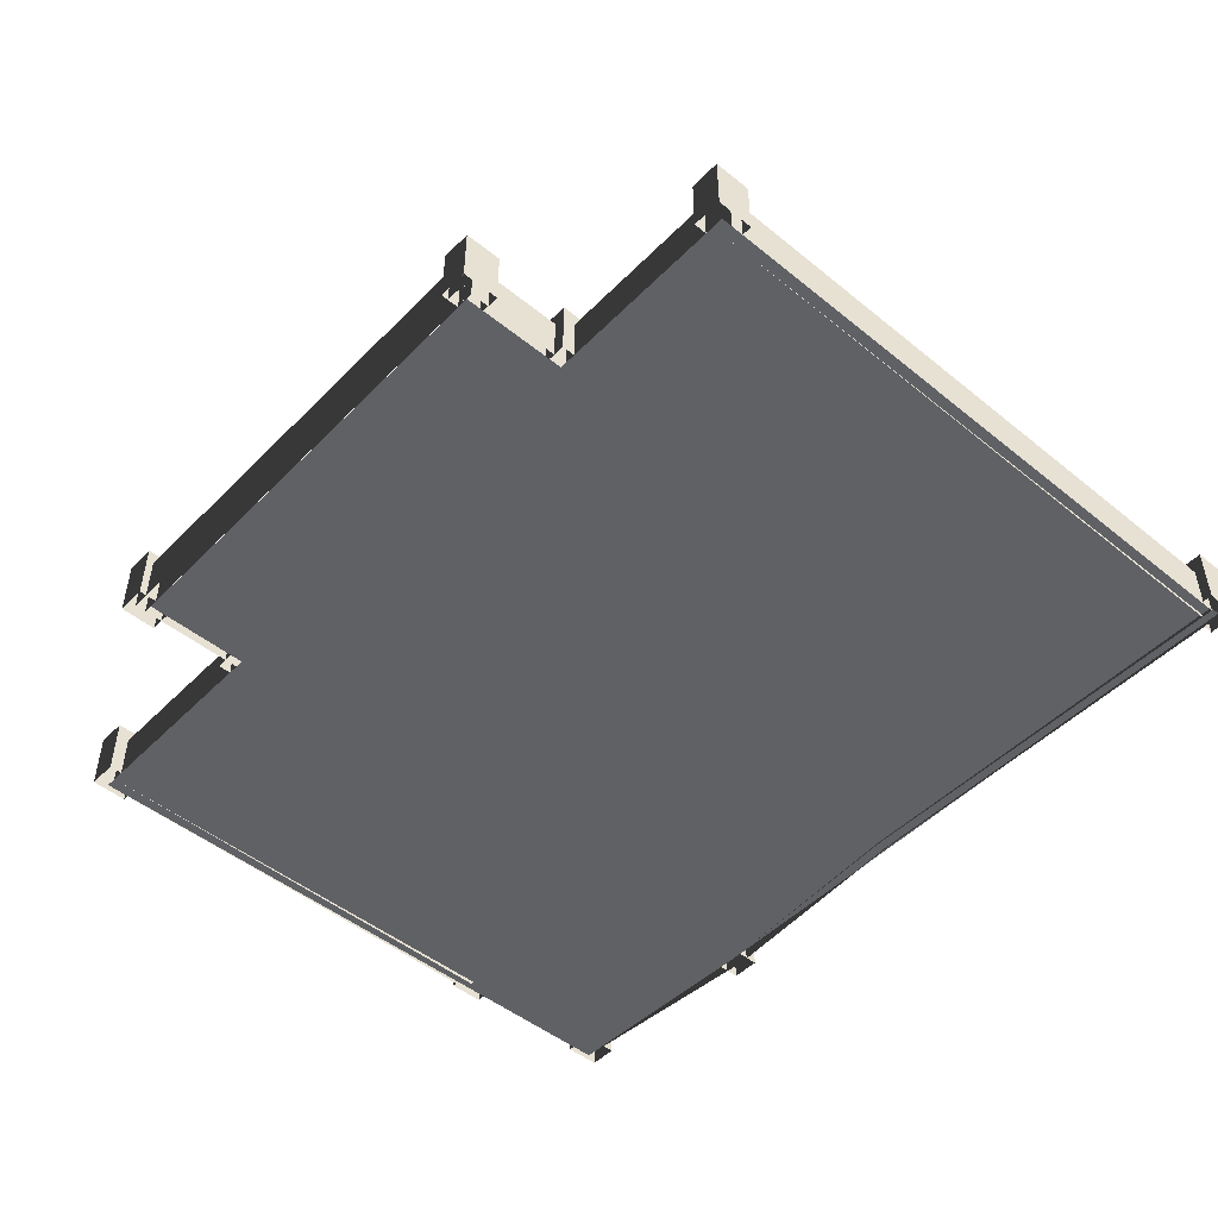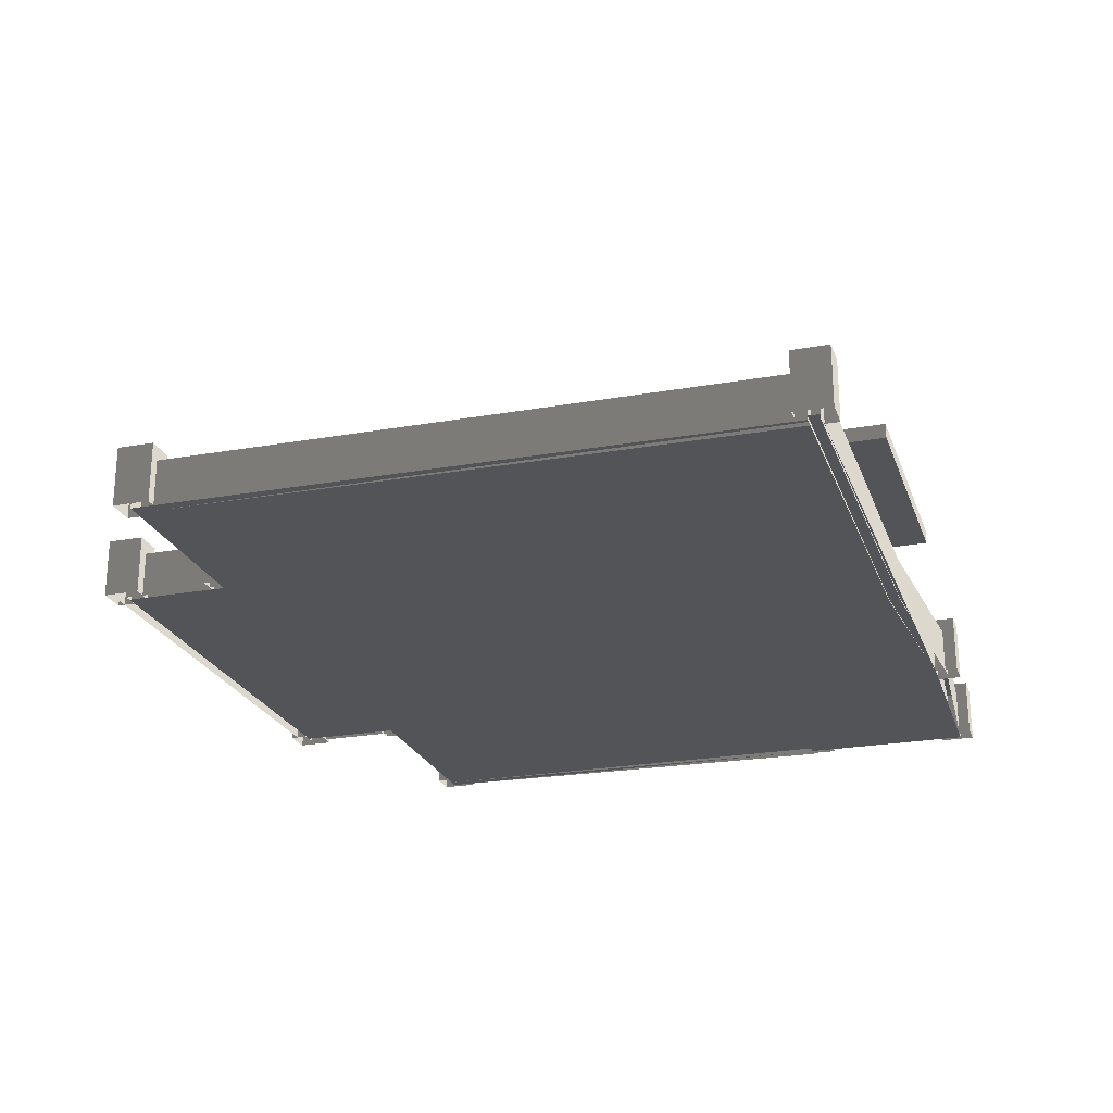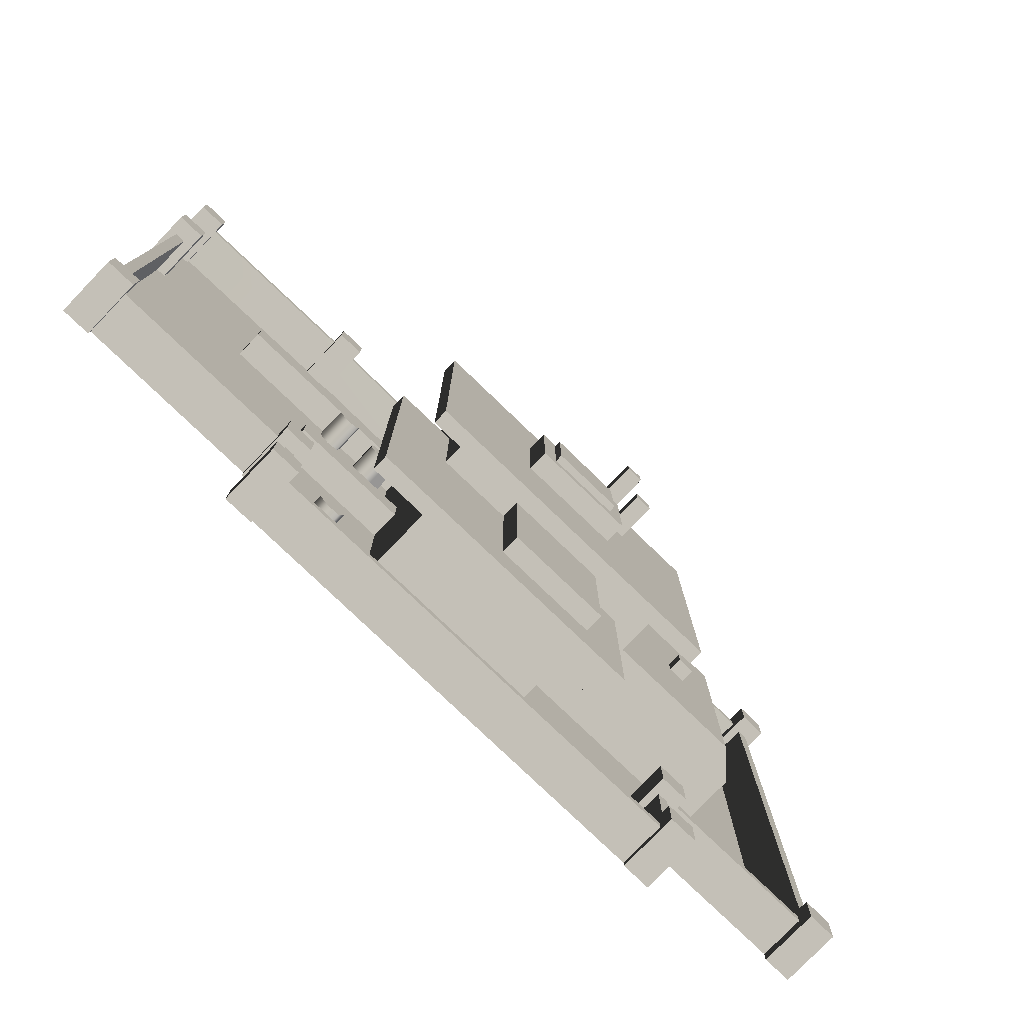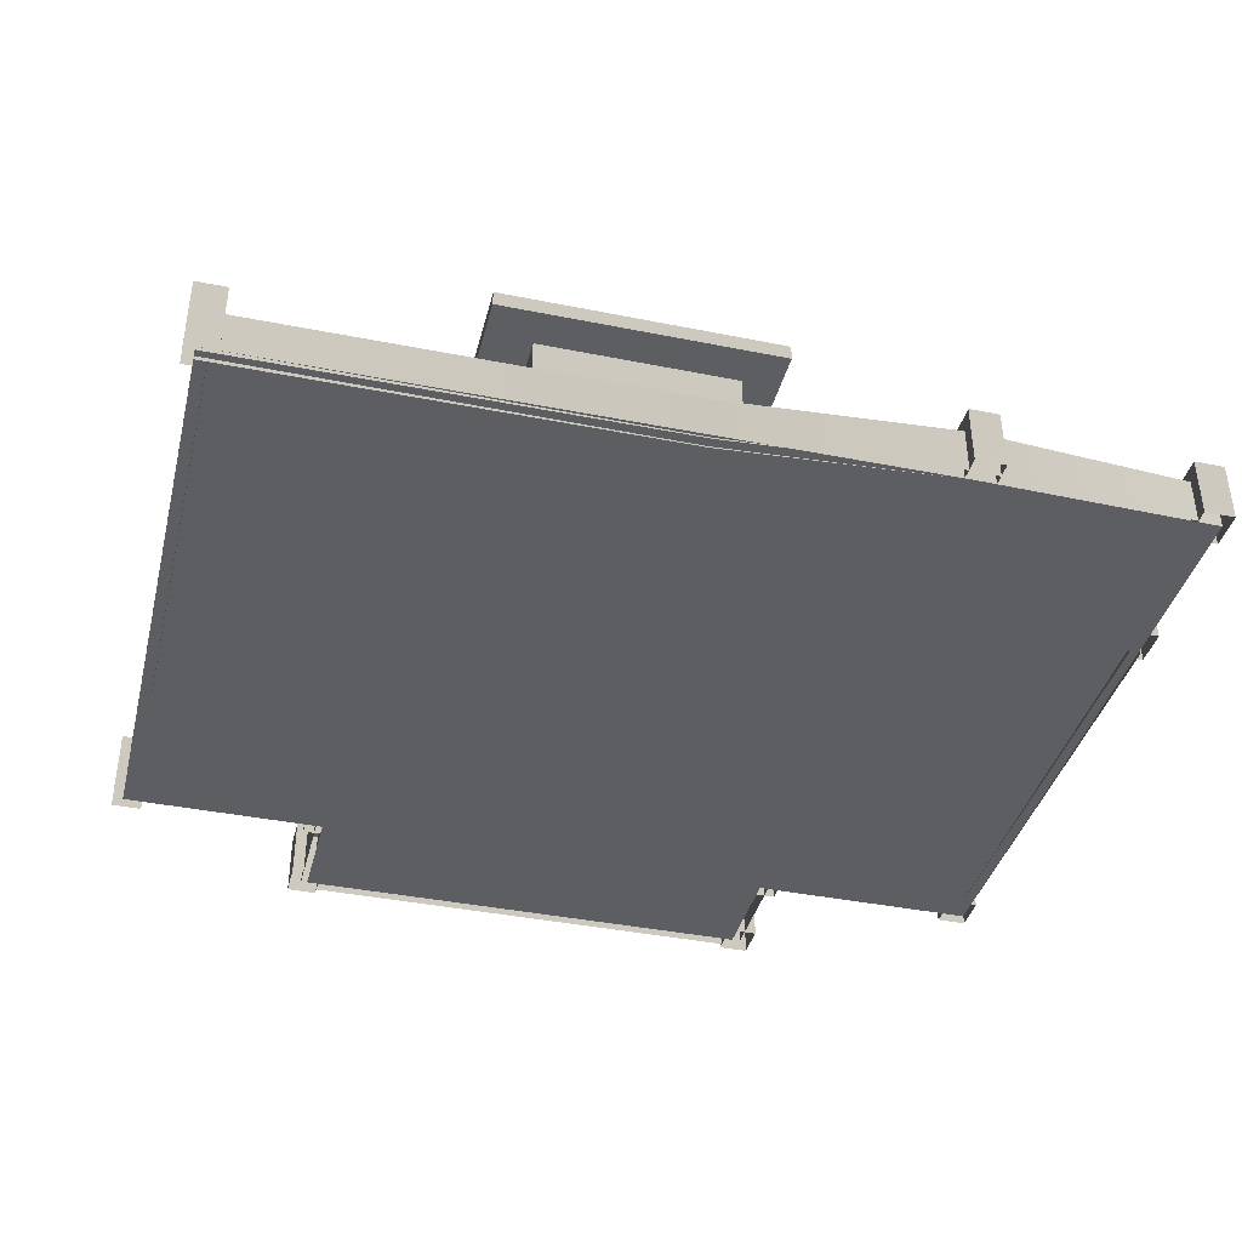
<metadata>
{"format":"obj","ext":"obj","renderer":"f3d","projection":"perspective","resolution":1024,"background":"white","views":[{"elev":-48.7,"azim":-132.0,"up":"+Y"},{"elev":-23.4,"azim":-72.8,"up":"+Y"},{"elev":-78.2,"azim":136.1,"up":"+Z"},{"elev":-39.4,"azim":-14.1,"up":"+Y"}]}
</metadata>
<code>
g default
v 22.46 0.1656 24.01
v 22.46 0.1656 -23.24
v 22.46 23.79 -23.24
v 22.46 23.79 24.01
v -24.79 0.1656 -23.24
v -24.79 23.79 -23.24
v -24.79 0.1656 24.01
v -24.79 23.79 24.01
v -24.79 0.1656 55.5
v -24.79 15.91 55.5
v -24.79 15.91 24.01
v 8.788 0.1656 55.5
v 8.788 15.91 55.5
v 22.46 0.1656 -23.24
v 22.46 0.1656 -54.73
v 22.46 15.91 -54.73
v 22.46 15.91 -23.24
v -11.54 0.1656 -54.73
v -11.54 15.91 -54.73
v -11.54 0.1656 -23.24
v -11.54 15.91 -23.24
v -24.79 15.91 -23.24
v -51.33 15.91 -23.24
v -51.33 15.91 24.01
v -56.28 0.1656 -23.24
v -56.28 10.96 -23.24
v -56.28 0.1656 24.01
v -56.28 10.96 24.01
v 29.58 23.78 31.48
v -33.41 23.78 31.48
v -33.41 23.78 -31.51
v 29.58 23.78 -31.51
v 29.58 26.65 31.48
v 29.58 26.65 -31.51
v -33.41 26.65 -31.51
v -33.41 26.65 31.48
v -7.785 37.25 14.19
v -7.785 37.25 10.88
v -11.09 37.25 10.88
v -11.09 37.25 14.19
v -7.785 26.65 14.19
v -7.785 26.65 10.88
v -11.09 26.65 10.88
v -11.09 26.65 14.19
v -12.98 34.4 14.19
v -12.98 34.4 10.88
v -16.28 34.4 10.88
v -16.28 34.4 14.19
v -12.98 26.65 14.19
v -12.98 26.65 10.88
v -16.28 26.65 10.88
v -16.28 26.65 14.19
v 34.36 15.91 1.038
v -19.91 15.91 1.038
v -19.91 15.91 -62.54
v 34.36 15.91 -62.54
v 34.36 18.79 1.038
v 34.36 18.79 -62.54
v -19.91 18.79 -62.54
v -19.91 18.79 1.038
v 14.95 15.91 62.05
v -32.51 15.91 62.05
v -32.51 15.91 24.01
v 14.95 15.91 24.01
v 14.95 18.59 62.05
v 14.95 18.59 24.01
v -8.483 22.39 43.27
v -32.51 18.59 62.05
v -32.51 18.59 24.01
v 44.8 -0.01494 58.72
v 86.71 0.1656 57.9
v 45.56 0.1656 -59.65
v -38.75 0.1656 -59.65
v -75.29 0.1656 -59.65
v 61.83 5.485 24.01
v 61.83 5.485 17.4
v 22.46 5.485 17.4
v 22.46 5.485 24.01
v 61.83 0.1656 24.01
v 61.83 0.1656 17.4
v 22.46 0.1656 17.4
v 22.46 0.1656 24.01
v 86.71 8.538 -59.65
v 84.71 8.538 -59.65
v 84.71 7.84 25.4
v 86.71 7.84 25.4
v 84.71 0.1656 -59.65
v 84.71 -0.5324 25.4
v 86.71 -0.5324 25.4
v 86.71 0.1656 -59.65
v -73.3 8.538 -57.65
v -75.29 8.538 -57.65
v -75.29 7.84 55.91
v -73.3 7.84 55.91
v -75.29 0.1656 -57.65
v -75.29 -0.5324 55.91
v -73.3 -0.5324 55.91
v -73.3 0.1656 -57.65
v 8.074 22.27 -23.24
v 8.074 22.27 -52.14
v -11.61 22.27 -52.14
v -11.61 22.27 -23.24
v 8.074 18.34 -23.24
v 8.074 18.34 -52.14
v -11.61 18.34 -52.14
v -11.61 18.34 -23.24
v 44.84 5.485 -16.98
v 44.84 5.485 -23.59
v 22.46 5.485 -23.59
v 22.46 5.485 -16.98
v 44.84 0.1656 -16.98
v 44.84 0.1656 -23.59
v 22.46 0.1656 -23.59
v 22.46 0.1656 -16.98
v 26.8 0.1656 10.99
v 24.56 6.071 12.28
v 26.8 6.071 10.99
v 24.56 0.1656 12.28
v 24.56 6.071 14.87
v 24.56 0.1656 14.87
v 26.8 6.071 16.17
v 26.8 0.1656 16.17
v 29.04 6.071 14.87
v 29.04 0.1656 14.87
v 29.04 6.071 12.28
v 29.04 0.1656 12.28
v 26.8 6.071 13.58
v 29.04 0.1656 7.109
v 26.8 6.071 8.403
v 29.04 6.071 7.109
v 26.8 0.1656 8.403
v 31.28 6.071 10.99
v 31.28 0.1656 10.99
v 31.28 6.071 8.403
v 31.28 0.1656 8.403
v 29.04 6.071 9.696
v 35.53 0.1656 12.87
v 35.08 6.071 15.42
v 35.53 6.071 12.87
v 35.08 0.1656 15.42
v 37.06 6.071 17.08
v 37.06 0.1656 17.08
v 39.49 6.071 16.19
v 39.49 0.1656 16.19
v 39.94 6.071 13.65
v 39.94 0.1656 13.65
v 37.96 6.071 11.98
v 37.96 0.1656 11.98
v 37.51 6.071 14.53
v 87.8 11.01 -55.4
v 87.8 11.01 -62
v 82.48 11.01 -62
v 82.48 11.01 -55.4
v 87.8 0.1656 -55.4
v 87.8 0.1656 -62
v 82.48 0.1656 -62
v 82.48 0.1656 -55.4
v -71.8 11.01 -55.4
v -71.8 11.01 -62
v -77.12 11.01 -62
v -77.12 11.01 -55.4
v -71.8 0.1656 -55.4
v -71.8 0.1656 -62
v -77.12 0.1656 -62
v -77.12 0.1656 -55.4
v 87.8 11.01 60.41
v 87.8 11.01 53.81
v 82.48 11.01 53.81
v 82.48 11.01 60.41
v 87.8 0.1656 60.41
v 87.8 0.1656 53.81
v 82.48 0.1656 53.81
v 82.48 0.1656 60.41
v -71.8 11.01 60.41
v -71.8 11.01 53.81
v -77.12 11.01 53.81
v -77.12 11.01 60.41
v -71.8 0.1656 60.41
v -71.8 0.1656 53.81
v -77.12 0.1656 53.81
v -77.12 0.1656 60.41
v 88.23 11.01 29.89
v 88.23 11.01 23.28
v 82.91 11.01 23.28
v 82.91 11.01 29.89
v 88.23 0.1656 29.89
v 88.23 0.1656 23.28
v 82.91 0.1656 23.28
v 82.91 0.1656 29.89
v 45.56 0.1656 -78.8
v -38.75 0.1656 -78.8
v -39.91 0.1656 -57.83
v -39.91 8.538 -57.83
v -39.91 8.538 -78.86
v -39.91 0.1656 -78.86
v 45.13 0.1656 -57.83
v 45.13 8.538 -57.83
v 45.13 8.538 -78.86
v 45.13 0.1656 -78.86
v -37.91 8.538 -78.86
v -37.91 8.538 -57.83
v -37.91 0.1656 -78.86
v -37.91 0.1656 -57.83
v 47.12 8.538 -78.86
v 47.12 8.538 -57.83
v 47.12 0.1656 -78.86
v 47.12 0.1656 -57.83
v -39.81 8.538 -80.84
v -39.81 8.538 -78.84
v 47.13 8.538 -78.84
v 47.13 8.538 -80.84
v -39.81 0.1656 -80.84
v 47.13 0.1656 -80.84
v 47.13 0.1656 -78.84
v -39.81 0.1656 -78.84
v 8.784 30.6 11.07
v 8.784 30.6 -8.996
v 5.847 30.6 -5.945
v 5.886 30.6 8.613
v -7.789 30.6 8.297
v -8.142 30.6 -5.716
v -11.28 30.6 -8.996
v -11.28 30.6 11.07
v 8.784 26.58 11.07
v 8.784 26.58 -8.996
v -11.28 26.58 -8.996
v -11.28 26.58 11.07
v 5.847 31.97 -5.945
v -8.142 31.97 -5.716
v -7.789 31.97 8.297
v 5.886 31.97 8.613
v 49.31 11.01 -75.5
v 49.31 11.01 -82.11
v 43.99 11.01 -82.11
v 43.99 11.01 -75.5
v 49.31 0.1656 -75.5
v 49.31 0.1656 -82.11
v 43.99 0.1656 -82.11
v 43.99 0.1656 -75.5
v -36.68 11.01 -75.5
v -36.68 11.01 -82.11
v -42.01 11.01 -82.11
v -42.01 11.01 -75.5
v -36.68 0.1656 -75.5
v -36.68 0.1656 -82.11
v -42.01 0.1656 -82.11
v -42.01 0.1656 -75.5
v 8.788 0.1656 49.78
v 8.788 12.04 49.78
v 8.788 12.04 29.36
v 8.788 0.1656 29.42
v 8.788 0.1656 24.01
v 8.788 15.91 24.01
v 70.19 0.1656 -50.39
v 72.62 6.071 -51.28
v 70.19 6.071 -50.39
v 72.62 0.1656 -51.28
v 73.07 6.071 -53.82
v 73.07 0.1656 -53.82
v 71.08 6.071 -55.49
v 71.08 0.1656 -55.49
v 68.65 6.071 -54.6
v 68.65 0.1656 -54.6
v 68.2 6.071 -52.05
v 68.2 0.1656 -52.05
v 70.64 6.071 -52.94
v 67.3 0.1656 -46.96
v 69.74 6.071 -47.84
v 67.3 6.071 -46.96
v 69.74 0.1656 -47.84
v 65.77 6.071 -51.17
v 65.77 0.1656 -51.17
v 65.32 6.071 -48.62
v 65.32 0.1656 -48.62
v 67.75 6.071 -49.51
v 80.45 0.1656 -46.35
v 81.34 6.071 -48.78
v 80.45 6.071 -46.35
v 81.34 0.1656 -48.78
v 79.67 6.071 -50.76
v 79.67 0.1656 -50.76
v 77.12 6.071 -50.31
v 77.12 0.1656 -50.31
v 76.24 6.071 -47.88
v 76.24 0.1656 -47.88
v 77.9 6.071 -45.9
v 77.9 0.1656 -45.9
v 78.79 6.071 -48.33
v 36.39 0.1656 -56.83
v 37.28 6.071 -59.26
v 36.39 6.071 -56.83
v 37.28 0.1656 -59.26
v 35.61 6.071 -61.24
v 35.61 0.1656 -61.24
v 33.06 6.071 -60.79
v 33.06 0.1656 -60.79
v 32.18 6.071 -58.36
v 32.18 0.1656 -58.36
v 33.84 6.071 -56.38
v 33.84 0.1656 -56.38
v 34.73 6.071 -58.81
v -39.12 18.58 2.184
v -39.12 18.58 -1.118
v -42.42 18.58 -1.118
v -42.42 18.58 2.184
v -39.12 7.983 2.184
v -39.12 7.983 -1.118
v -42.42 7.983 -1.118
v -42.42 7.983 2.184
v -75.29 0.1656 57.9
v 86.71 8.538 55.9
v 44.8 8.357 58.72
v 44.8 8.357 60.72
v 86.71 8.538 57.9
v 44.8 -0.01494 58.72
v 86.71 0.1656 55.9
v 2.966 -0.1952 57.9
v 2.966 8.177 57.9
v -75.29 7.84 57.9
v -75.29 -0.5324 57.9
v 2.966 8.177 55.91
v 2.966 -0.1952 55.91
v 44.8 -0.01494 60.72
v -75.29 7.84 55.91
v -75.29 -0.5324 55.91
v 84.71 8.538 -59.65
v 47.13 8.538 -59.65
v 47.13 8.538 -57.65
v 84.71 8.538 -57.65
v 47.13 0.1656 -59.65
v 84.71 0.1656 -59.65
v -39.9 0.1656 -57.65
v -39.9 8.538 -57.65
v -75.29 8.538 -57.65
v -75.29 0.1656 -57.65
v 84.71 0.1656 -57.65
v 47.13 0.1656 -57.65
v -75.29 8.538 -59.65
v -39.9 8.538 -59.65
v -75.29 0.1656 -59.65
v -39.9 0.1656 -59.65
v 49.03 11.01 -55.4
v 49.03 11.01 -62
v 43.71 11.01 -62
v 43.71 11.01 -55.4
v 49.03 0.1656 -55.4
v 49.03 0.1656 -62
v 43.71 0.1656 -62
v 43.71 0.1656 -55.4
v -36.6 11.01 -55.4
v -36.6 11.01 -62
v -41.93 11.01 -62
v -41.93 11.01 -55.4
v -36.6 0.1656 -55.4
v -36.6 0.1656 -62
v -41.93 0.1656 -62
v -41.93 0.1656 -55.4
v 48.57 11.01 62.92
v 48.57 11.01 56.32
v 43.25 11.01 56.32
v 43.25 11.01 62.92
v 48.57 0.1656 62.92
v 48.57 0.1656 56.32
v 43.25 0.1656 56.32
v 43.25 0.1656 62.92
g Map2:Mesh
f 28 24 26
f 23 26 24
f 220 219 231
f 231 230 220
f 219 218 228
f 228 231 219
f 218 221 229
f 229 228 218
f 221 220 230
f 230 229 221
f 1 2 3
f 3 4 1
f 2 5 6
f 6 3 2
f 5 7 8
f 8 6 5
f 7 1 4
f 4 8 7
f 7 9 10
f 10 11 7
f 9 12 13
f 13 10 9
f 14 15 16
f 16 17 14
f 15 18 19
f 19 16 15
f 18 20 21
f 21 19 18
f 11 22 23
f 23 24 11
f 5 25 26
f 23 22 5
f 25 27 28
f 28 26 25
f 27 7 11
f 11 28 27
f 29 30 31
f 31 32 29
f 33 34 35
f 35 36 33
f 29 32 34
f 34 33 29
f 32 31 35
f 35 34 32
f 31 30 36
f 36 35 31
f 30 29 33
f 33 36 30
f 37 38 39
f 39 40 37
f 41 42 38
f 38 37 41
f 42 43 39
f 39 38 42
f 43 44 40
f 40 39 43
f 44 41 37
f 37 40 44
f 45 46 47
f 47 48 45
f 49 50 46
f 46 45 49
f 50 51 47
f 47 46 50
f 51 52 48
f 48 47 51
f 52 49 45
f 45 48 52
f 53 54 55
f 55 56 53
f 57 58 59
f 59 60 57
f 53 56 58
f 58 57 53
f 56 55 59
f 59 58 56
f 55 54 60
f 60 59 55
f 54 53 57
f 57 60 54
f 61 62 63
f 63 64 61
f 65 66 67
f 67 68 65
f 61 64 66
f 66 65 61
f 64 63 69
f 69 66 64
f 63 62 68
f 68 69 63
f 62 61 65
f 65 68 62
f 70 71 72
f 73 74 70
f 75 76 77
f 77 78 75
f 79 80 76
f 76 75 79
f 80 81 77
f 77 76 80
f 82 79 75
f 75 78 82
f 83 84 85
f 85 86 83
f 87 88 85
f 85 84 87
f 89 90 83
f 83 86 89
f 91 92 93
f 93 94 91
f 95 96 93
f 93 92 95
f 97 98 91
f 91 94 97
f 99 100 101
f 101 102 99
f 103 104 100
f 100 99 103
f 104 105 101
f 101 100 104
f 105 106 102
f 102 101 105
f 106 103 99
f 99 102 106
f 107 108 109
f 109 110 107
f 111 112 108
f 108 107 111
f 112 113 109
f 109 108 112
f 114 111 107
f 107 110 114
f 11 24 28
f 5 26 23
f 115 116 117
f 115 118 116
f 118 119 116
f 118 120 119
f 120 121 119
f 120 122 121
f 122 123 121
f 122 124 123
f 124 125 123
f 124 126 125
f 127 117 116
f 127 116 119
f 127 119 121
f 127 121 123
f 127 123 125
f 127 125 117
f 128 129 130
f 128 131 129
f 131 117 129
f 131 115 117
f 126 132 125
f 126 133 132
f 133 134 132
f 133 135 134
f 135 130 134
f 135 128 130
f 136 130 129
f 136 129 117
f 136 117 125
f 136 125 132
f 136 132 134
f 136 134 130
f 137 138 139
f 137 140 138
f 140 141 138
f 140 142 141
f 142 143 141
f 142 144 143
f 144 145 143
f 144 146 145
f 146 147 145
f 146 148 147
f 148 139 147
f 148 137 139
f 149 139 138
f 149 138 141
f 149 141 143
f 149 143 145
f 149 145 147
f 149 147 139
f 150 151 152
f 152 153 150
f 154 155 151
f 151 150 154
f 155 156 152
f 152 151 155
f 157 154 150
f 150 153 157
f 156 157 152
f 153 152 157
f 158 159 160
f 160 161 158
f 162 163 159
f 159 158 162
f 163 164 160
f 160 159 163
f 165 162 158
f 158 161 165
f 164 165 160
f 161 160 165
f 166 167 168
f 168 169 166
f 170 171 167
f 167 166 170
f 171 172 168
f 168 167 171
f 173 170 166
f 166 169 173
f 172 173 168
f 169 168 173
f 174 175 176
f 176 177 174
f 178 179 175
f 175 174 178
f 179 180 176
f 176 175 179
f 181 178 174
f 174 177 181
f 180 181 176
f 177 176 181
f 182 183 184
f 184 185 182
f 186 187 183
f 183 182 186
f 187 188 184
f 184 183 187
f 189 186 182
f 182 185 189
f 188 189 184
f 185 184 189
f 72 73 70
f 90 72 71
f 190 191 73
f 73 72 190
f 192 193 194
f 194 195 192
f 196 197 198
f 198 199 196
f 200 194 193
f 193 201 200
f 202 200 201
f 201 203 202
f 204 198 197
f 197 205 204
f 206 204 205
f 205 207 206
f 208 209 210
f 210 211 208
f 212 208 211
f 211 213 212
f 214 210 209
f 209 215 214
f 216 217 218
f 216 218 219
f 216 219 220
f 221 218 217
f 221 217 222
f 221 222 223
f 220 221 223
f 216 220 223
f 217 216 224
f 224 225 217
f 222 217 225
f 225 226 222
f 223 222 226
f 226 227 223
f 216 223 227
f 227 224 216
f 228 229 230
f 230 231 228
f 232 233 234
f 234 235 232
f 236 237 233
f 233 232 236
f 237 238 234
f 234 233 237
f 239 236 232
f 232 235 239
f 238 239 234
f 235 234 239
f 240 241 242
f 242 243 240
f 244 245 241
f 241 240 244
f 245 246 242
f 242 241 245
f 247 244 240
f 240 243 247
f 246 247 242
f 243 242 247
f 12 248 249
f 250 251 252
f 250 252 253
f 249 250 253
f 249 253 13
f 12 249 13
f 248 251 250
f 250 249 248
f 254 255 256
f 254 257 255
f 257 258 255
f 257 259 258
f 259 260 258
f 259 261 260
f 261 262 260
f 261 263 262
f 263 264 262
f 263 265 264
f 266 256 255
f 266 255 258
f 266 258 260
f 266 260 262
f 266 262 264
f 266 264 256
f 267 268 269
f 267 270 268
f 270 256 268
f 270 254 256
f 265 271 264
f 265 272 271
f 272 273 271
f 272 274 273
f 274 269 273
f 274 267 269
f 275 269 268
f 275 268 256
f 275 256 264
f 275 264 271
f 275 271 273
f 275 273 269
f 276 277 278
f 276 279 277
f 279 280 277
f 279 281 280
f 281 282 280
f 281 283 282
f 283 284 282
f 283 285 284
f 285 286 284
f 285 287 286
f 287 278 286
f 287 276 278
f 288 278 277
f 288 277 280
f 288 280 282
f 288 282 284
f 288 284 286
f 288 286 278
f 289 290 291
f 289 292 290
f 292 293 290
f 292 294 293
f 294 295 293
f 294 296 295
f 296 297 295
f 296 298 297
f 298 299 297
f 298 300 299
f 300 291 299
f 300 289 291
f 301 291 290
f 301 290 293
f 301 293 295
f 301 295 297
f 301 297 299
f 301 299 291
f 302 303 304
f 304 305 302
f 306 307 303
f 303 302 306
f 307 308 304
f 304 303 307
f 308 309 305
f 305 304 308
f 309 306 302
f 302 305 309
f 310 70 74
f 311 312 313
f 313 314 311
f 315 312 311
f 311 316 315
f 317 318 319
f 319 320 317
f 321 318 313
f 313 312 321
f 322 321 312
f 312 315 322
f 71 314 313
f 313 323 71
f 323 313 318
f 318 317 323
f 324 319 318
f 318 321 324
f 325 324 321
f 321 322 325
f 67 66 69
f 69 68 67
f 326 327 328
f 328 329 326
f 330 327 326
f 326 331 330
f 332 333 334
f 334 335 332
f 336 329 328
f 328 337 336
f 338 334 333
f 333 339 338
f 340 338 339
f 339 341 340
f 342 343 344
f 344 345 342
f 346 347 343
f 343 342 346
f 347 348 344
f 344 343 347
f 349 346 342
f 342 345 349
f 348 349 344
f 345 344 349
f 350 351 352
f 352 353 350
f 354 355 351
f 351 350 354
f 355 356 352
f 352 351 355
f 357 354 350
f 350 353 357
f 356 357 352
f 353 352 357
f 358 359 360
f 360 361 358
f 362 363 359
f 359 358 362
f 363 364 360
f 360 359 363
f 365 362 358
f 358 361 365
f 364 365 360
f 361 360 365

</code>
